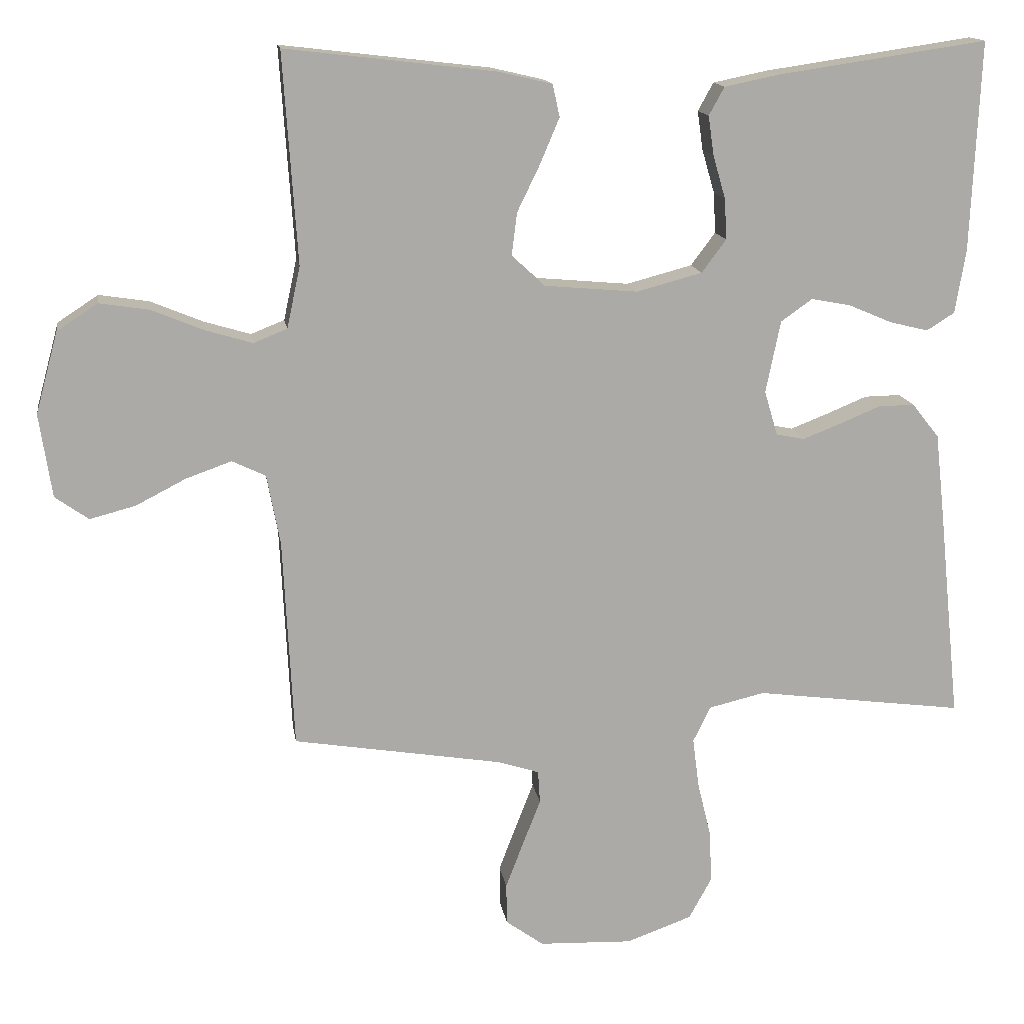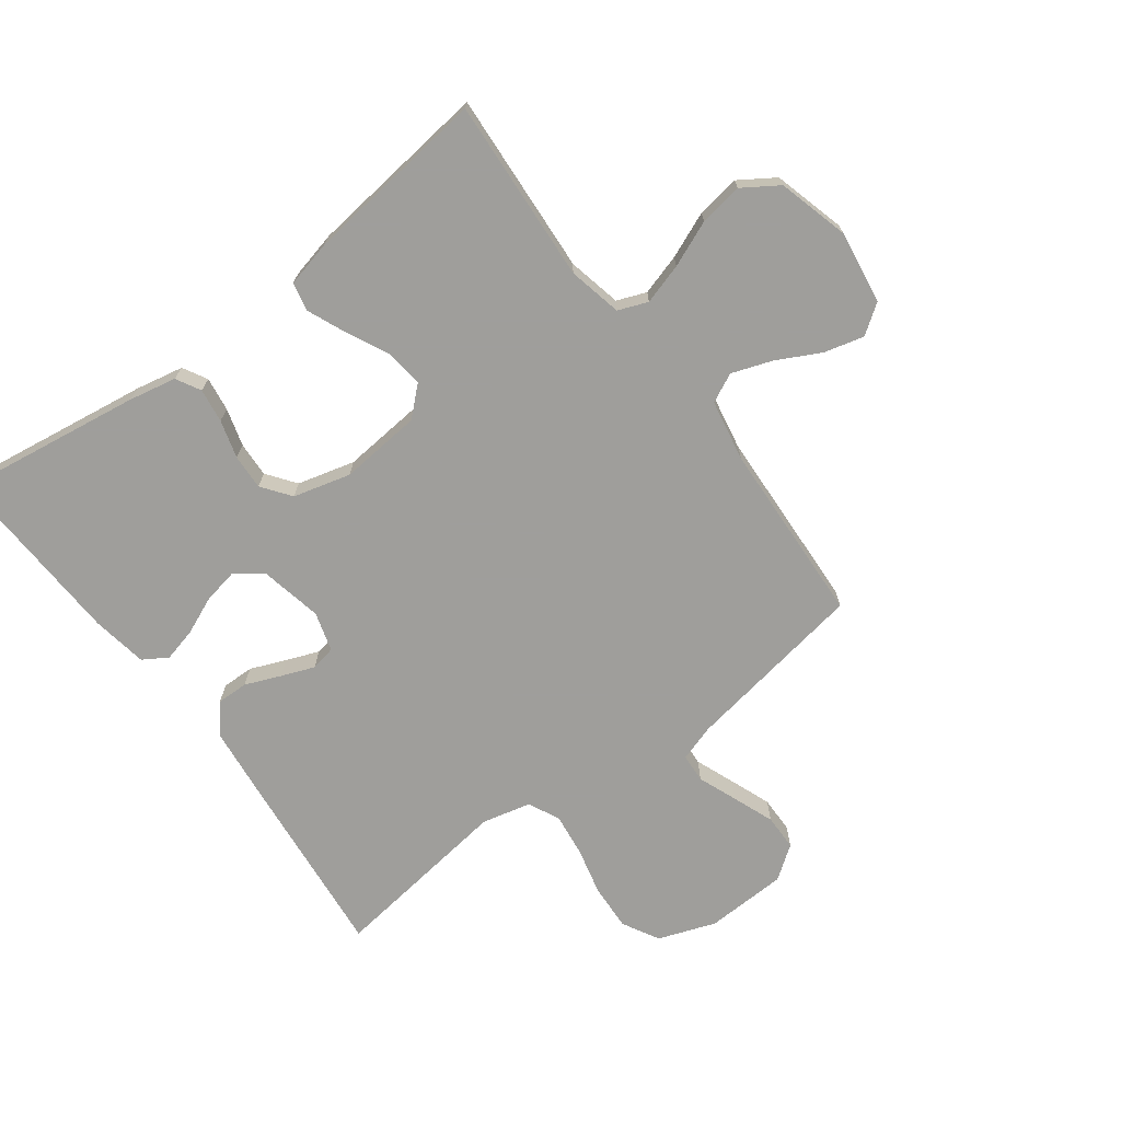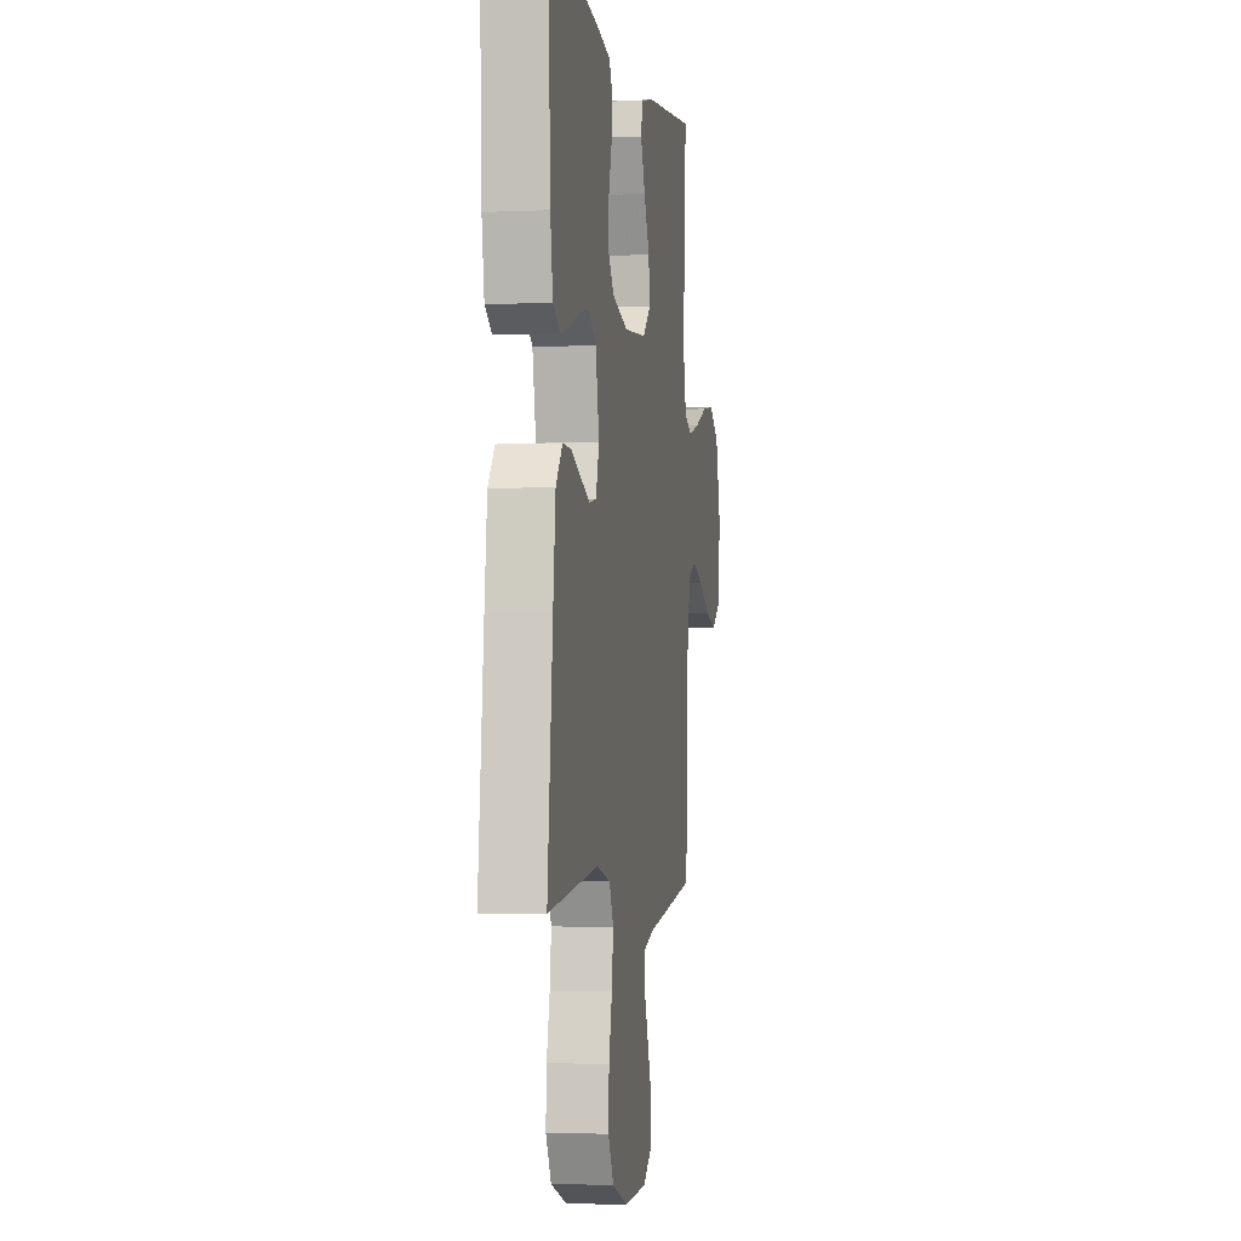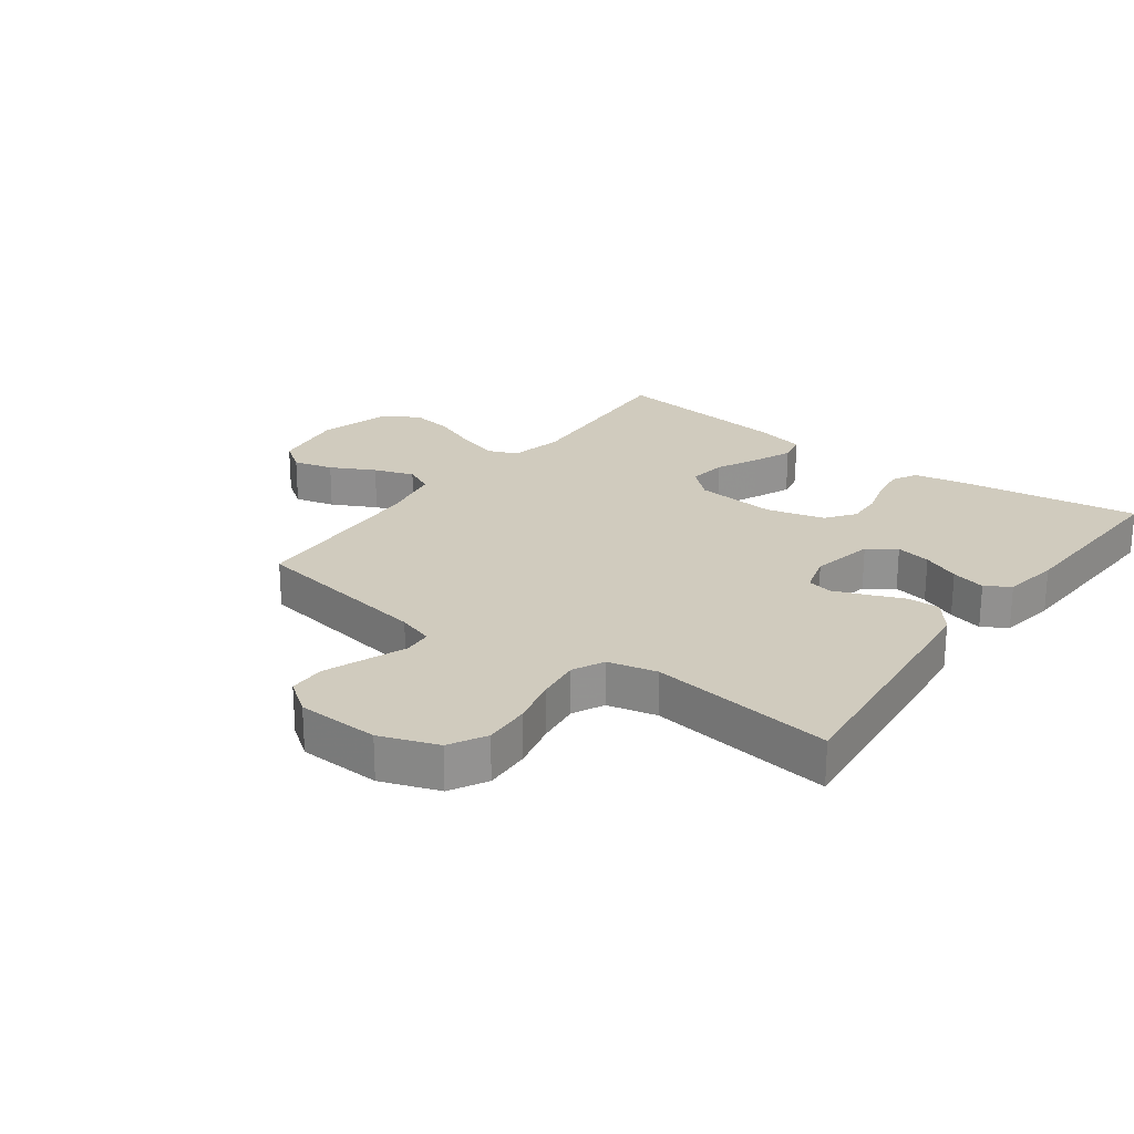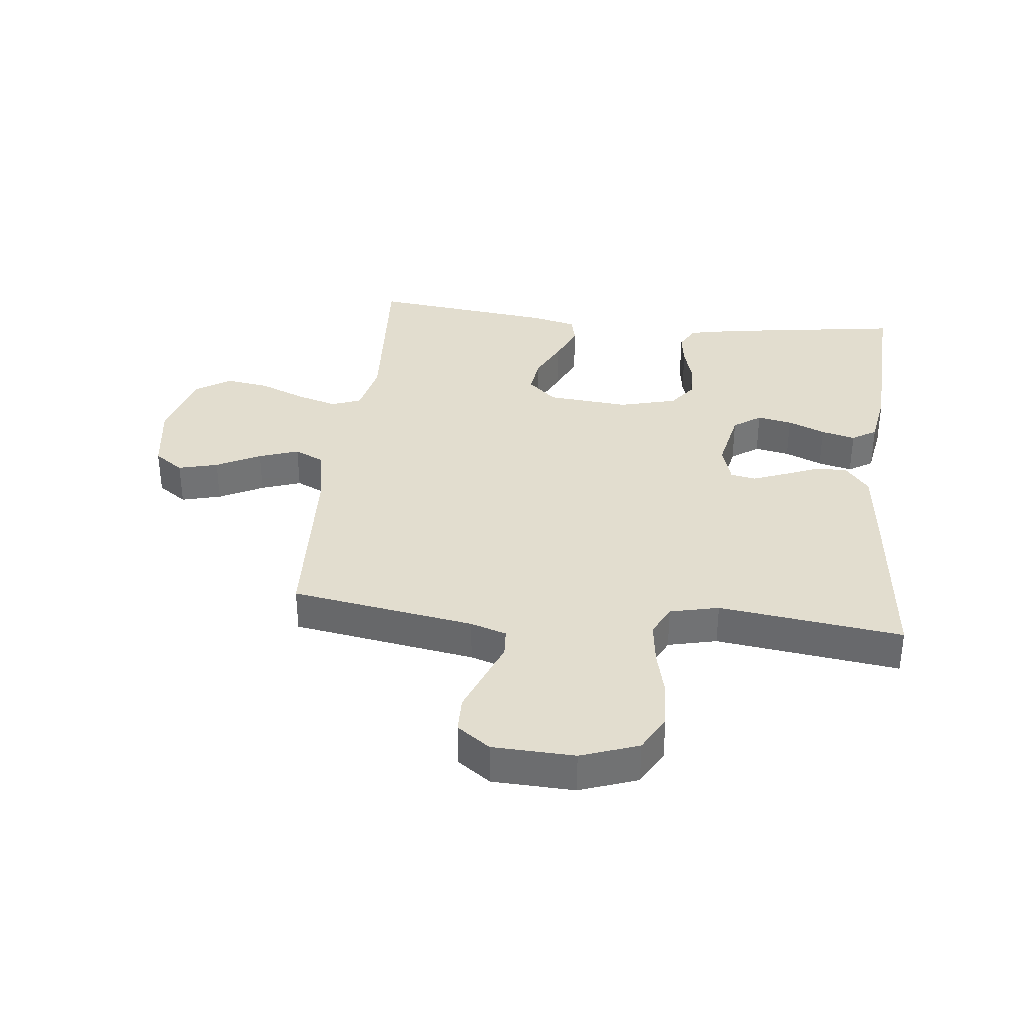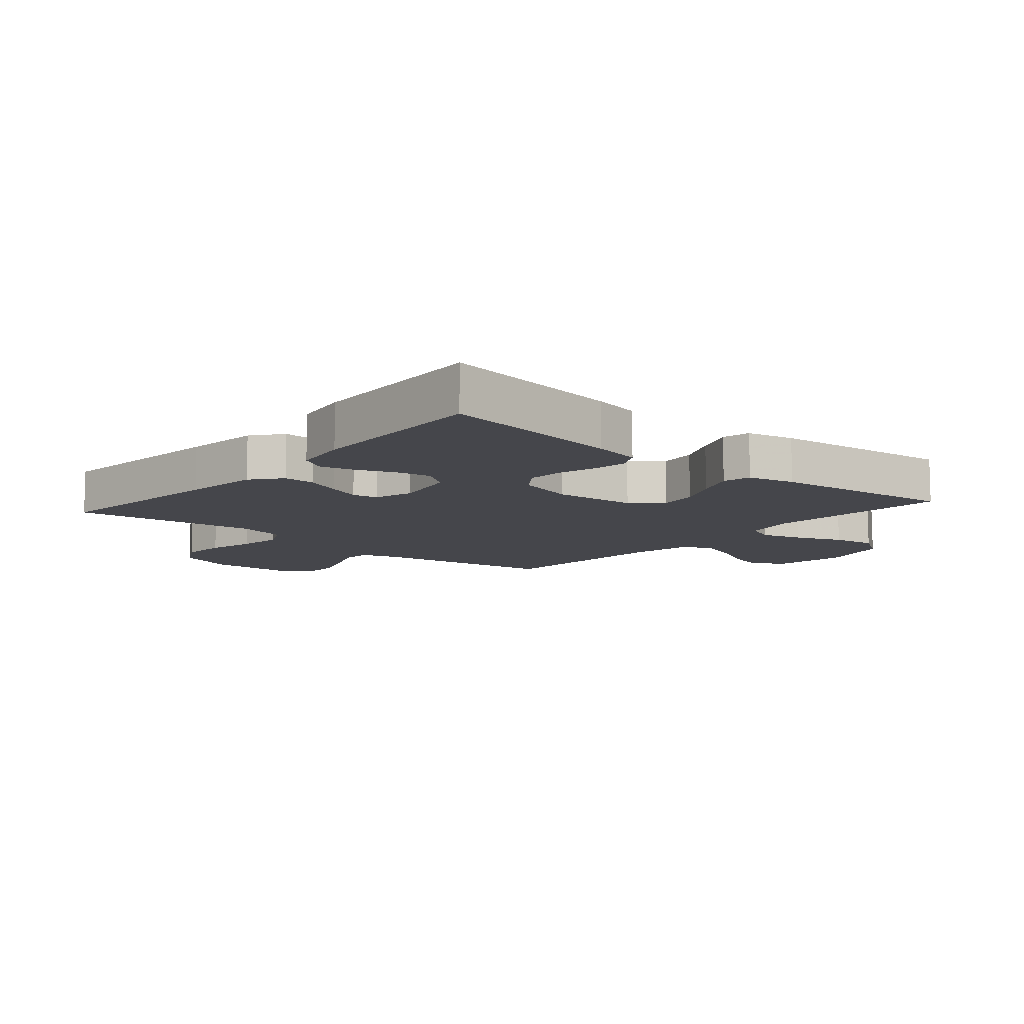
<metadata>
{"format":"obj","ext":"obj","renderer":"f3d","projection":"perspective","resolution":1024,"background":"white","views":[{"elev":14.5,"azim":171.4,"up":"+Z"},{"elev":-70.8,"azim":36.8,"up":"+Y"},{"elev":-3.1,"azim":-80.9,"up":"+Z"},{"elev":23.6,"azim":-143.5,"up":"+Y"},{"elev":34.9,"azim":-173.6,"up":"+Y"},{"elev":-10.0,"azim":-40.8,"up":"+Y"}]}
</metadata>
<code>
v -0.5 0.07 0.5
v -0.2 0.07 0.456
v -0.122 0.07 0.44
v -0.1 0.07 0.4
v -0.108 0.07 0.344
v -0.126 0.07 0.282
v -0.129 0.07 0.224
v -0.094 0.07 0.177
v 0 0.07 0.152
v 0.134 0.07 0.164
v 0.181 0.07 0.207
v 0.173 0.07 0.269
v 0.14 0.07 0.337
v 0.113 0.07 0.401
v 0.123 0.07 0.447
v 0.2 0.07 0.465
v 0.5 0.07 0.5
v 0.48 0.07 0.2
v 0.499 0.07 0.112
v 0.547 0.07 0.093
v 0.614 0.07 0.113
v 0.689 0.07 0.144
v 0.76 0.07 0.155
v 0.818 0.07 0.117
v 0.85 0.07 0
v 0.832 0.07 -0.119
v 0.784 0.07 -0.153
v 0.719 0.07 -0.136
v 0.647 0.07 -0.099
v 0.582 0.07 -0.076
v 0.534 0.07 -0.099
v 0.515 0.07 -0.2
v 0.5 0.07 -0.5
v 0.2 0.07 -0.549
v 0.141 0.07 -0.568
v 0.138 0.07 -0.615
v 0.163 0.07 -0.679
v 0.189 0.07 -0.747
v 0.188 0.07 -0.806
v 0.134 0.07 -0.845
v 0 0.07 -0.85
v -0.094 0.07 -0.816
v -0.127 0.07 -0.756
v -0.123 0.07 -0.68
v -0.104 0.07 -0.602
v -0.095 0.07 -0.531
v -0.12 0.07 -0.48
v -0.2 0.07 -0.461
v -0.5 0.07 -0.5
v -0.469 0.07 -0.2
v -0.455 0.07 -0.075
v -0.416 0.07 -0.026
v -0.364 0.07 -0.027
v -0.306 0.07 -0.051
v -0.252 0.07 -0.072
v -0.211 0.07 -0.064
v -0.192 0.07 0
v -0.213 0.07 0.103
v -0.258 0.07 0.135
v -0.315 0.07 0.124
v -0.376 0.07 0.098
v -0.432 0.07 0.084
v -0.472 0.07 0.109
v -0.487 0.07 0.2
v -0.5 0 0.5
v -0.2 0 0.456
v -0.122 0 0.44
v -0.1 0 0.4
v -0.108 0 0.344
v -0.126 0 0.282
v -0.129 0 0.224
v -0.094 0 0.177
v 0 0 0.152
v 0.134 0 0.164
v 0.181 0 0.207
v 0.173 0 0.269
v 0.14 0 0.337
v 0.113 0 0.401
v 0.123 0 0.447
v 0.2 0 0.465
v 0.5 0 0.5
v 0.48 0 0.2
v 0.499 0 0.112
v 0.547 0 0.093
v 0.614 0 0.113
v 0.689 0 0.144
v 0.76 0 0.155
v 0.818 0 0.117
v 0.85 0 0
v 0.832 0 -0.119
v 0.784 0 -0.153
v 0.719 0 -0.136
v 0.647 0 -0.099
v 0.582 0 -0.076
v 0.534 0 -0.099
v 0.515 0 -0.2
v 0.5 0 -0.5
v 0.2 0 -0.549
v 0.141 0 -0.568
v 0.138 0 -0.615
v 0.163 0 -0.679
v 0.189 0 -0.747
v 0.188 0 -0.806
v 0.134 0 -0.845
v 0 0 -0.85
v -0.094 0 -0.816
v -0.127 0 -0.756
v -0.123 0 -0.68
v -0.104 0 -0.602
v -0.095 0 -0.531
v -0.12 0 -0.48
v -0.2 0 -0.461
v -0.5 0 -0.5
v -0.469 0 -0.2
v -0.455 0 -0.075
v -0.416 0 -0.026
v -0.364 0 -0.027
v -0.306 0 -0.051
v -0.252 0 -0.072
v -0.211 0 -0.064
v -0.192 0 0
v -0.213 0 0.103
v -0.258 0 0.135
v -0.315 0 0.124
v -0.376 0 0.098
v -0.432 0 0.084
v -0.472 0 0.109
v -0.487 0 0.2
f 4 5 6
f 3 4 6
f 2 3 6
f 1 2 6
f 64 1 6
f 63 64 6
f 62 63 6
f 61 62 6
f 60 61 6
f 59 60 6 7
f 58 59 7 8
f 57 58 8 9
f 56 57 9 10
f 52 53 54
f 51 52 54
f 50 51 54
f 49 50 54
f 48 49 54
f 47 48 54 55
f 46 47 55 56
f 43 44 45
f 42 43 45
f 41 42 45
f 40 41 45
f 39 40 45
f 38 39 45
f 37 38 45
f 36 37 45
f 35 36 45 46
f 46 56 10
f 35 46 10
f 34 35 10
f 27 28 29
f 26 27 29
f 25 26 29
f 24 25 29
f 23 24 29
f 22 23 29
f 21 22 29
f 20 21 29 30
f 19 20 30 31
f 16 17 18
f 15 16 18
f 14 15 18
f 13 14 18
f 12 13 18
f 19 31 32
f 18 19 32
f 12 18 32
f 11 12 32
f 32 33 34
f 11 32 34
f 10 11 34
f 70 69 68
f 70 68 67
f 70 67 66
f 70 66 65
f 70 65 128
f 70 128 127
f 70 127 126
f 70 126 125
f 70 125 124
f 71 70 124 123
f 72 71 123 122
f 73 72 122 121
f 74 73 121 120
f 118 117 116
f 118 116 115
f 118 115 114
f 118 114 113
f 118 113 112
f 119 118 112 111
f 120 119 111 110
f 109 108 107
f 109 107 106
f 109 106 105
f 109 105 104
f 109 104 103
f 109 103 102
f 109 102 101
f 109 101 100
f 110 109 100 99
f 74 120 110
f 74 110 99
f 74 99 98
f 93 92 91
f 93 91 90
f 93 90 89
f 93 89 88
f 93 88 87
f 93 87 86
f 93 86 85
f 94 93 85 84
f 95 94 84 83
f 82 81 80
f 82 80 79
f 82 79 78
f 82 78 77
f 82 77 76
f 96 95 83
f 96 83 82
f 96 82 76
f 96 76 75
f 98 97 96
f 98 96 75
f 98 75 74
f 1 65 66 2
f 2 66 67 3
f 3 67 68 4
f 4 68 69 5
f 5 69 70 6
f 6 70 71 7
f 7 71 72 8
f 8 72 73 9
f 9 73 74 10
f 10 74 75 11
f 11 75 76 12
f 12 76 77 13
f 13 77 78 14
f 14 78 79 15
f 15 79 80 16
f 16 80 81 17
f 17 81 82 18
f 18 82 83 19
f 19 83 84 20
f 20 84 85 21
f 21 85 86 22
f 22 86 87 23
f 23 87 88 24
f 24 88 89 25
f 25 89 90 26
f 26 90 91 27
f 27 91 92 28
f 28 92 93 29
f 29 93 94 30
f 30 94 95 31
f 31 95 96 32
f 32 96 97 33
f 33 97 98 34
f 34 98 99 35
f 35 99 100 36
f 36 100 101 37
f 37 101 102 38
f 38 102 103 39
f 39 103 104 40
f 40 104 105 41
f 41 105 106 42
f 42 106 107 43
f 43 107 108 44
f 44 108 109 45
f 45 109 110 46
f 46 110 111 47
f 47 111 112 48
f 48 112 113 49
f 49 113 114 50
f 50 114 115 51
f 51 115 116 52
f 52 116 117 53
f 53 117 118 54
f 54 118 119 55
f 55 119 120 56
f 56 120 121 57
f 57 121 122 58
f 58 122 123 59
f 59 123 124 60
f 60 124 125 61
f 61 125 126 62
f 62 126 127 63
f 63 127 128 64
f 64 128 65 1

</code>
